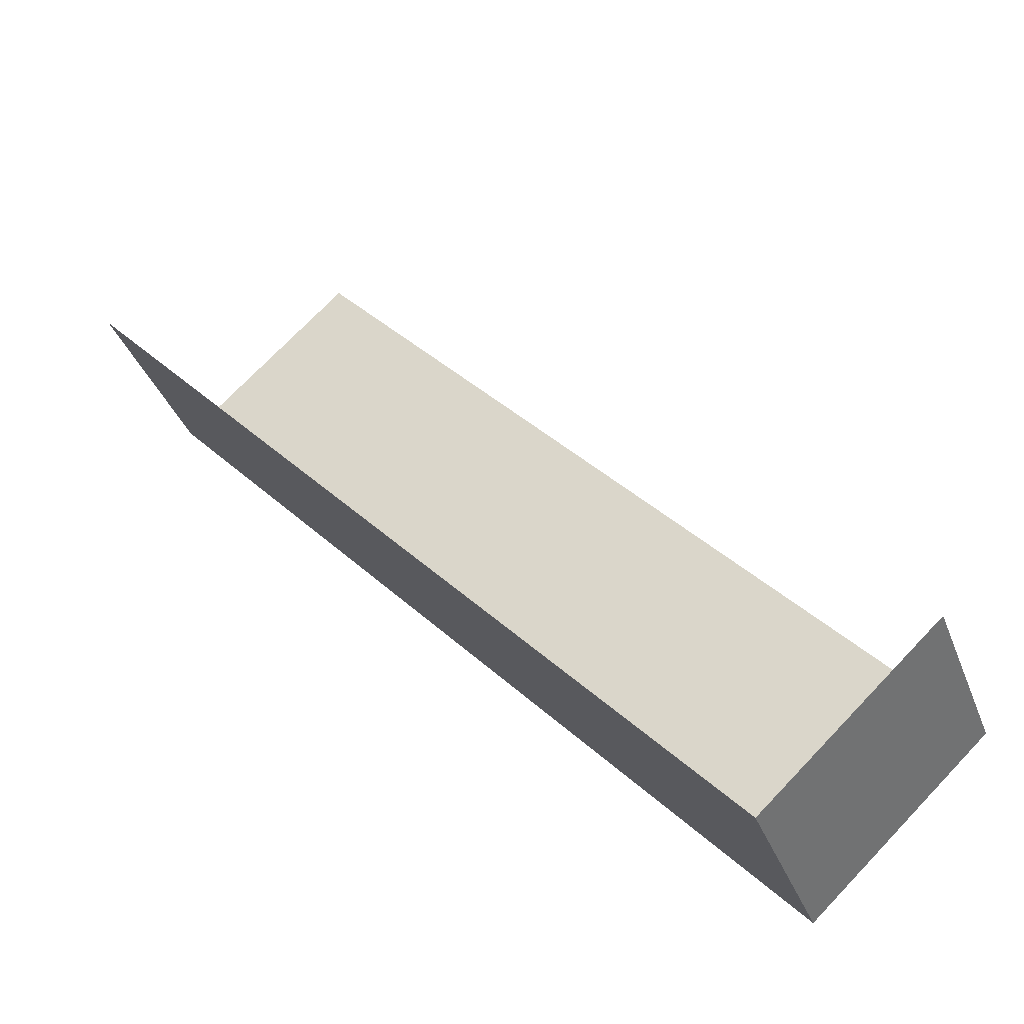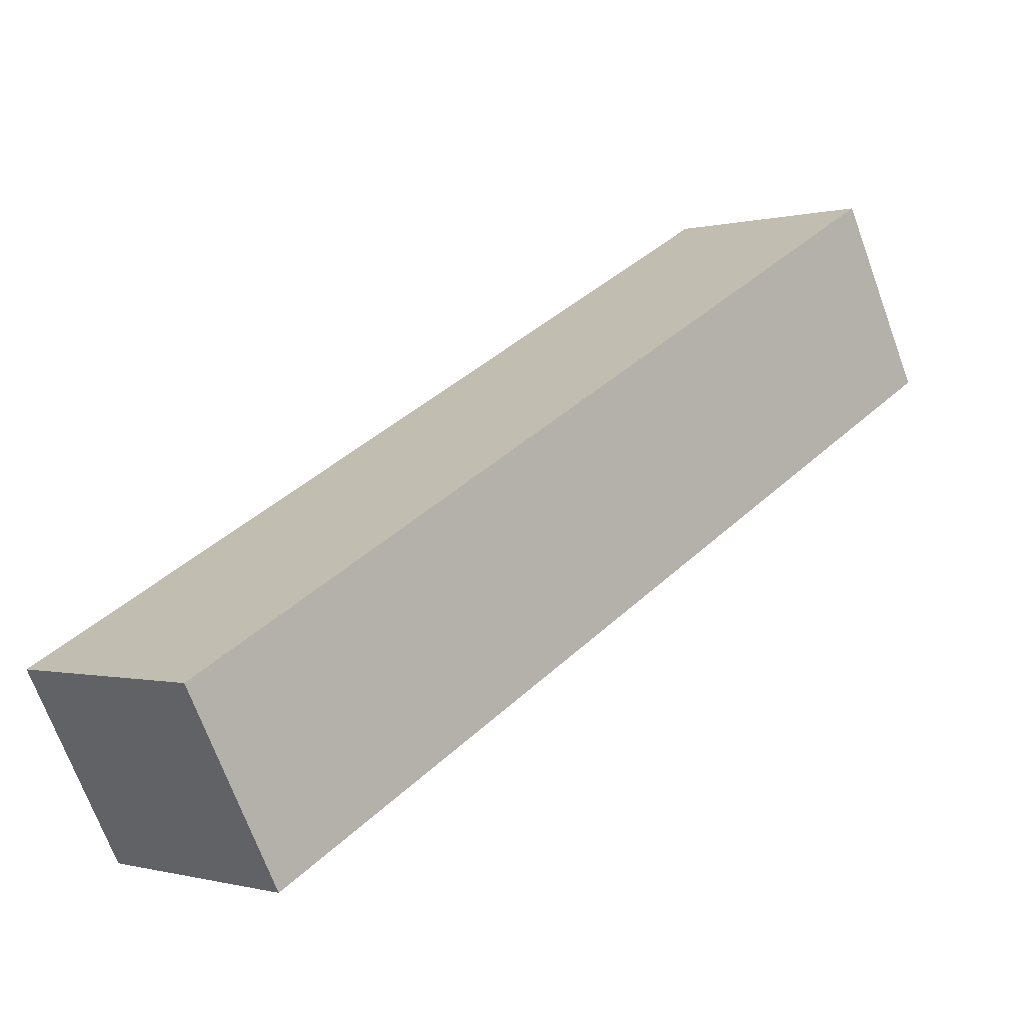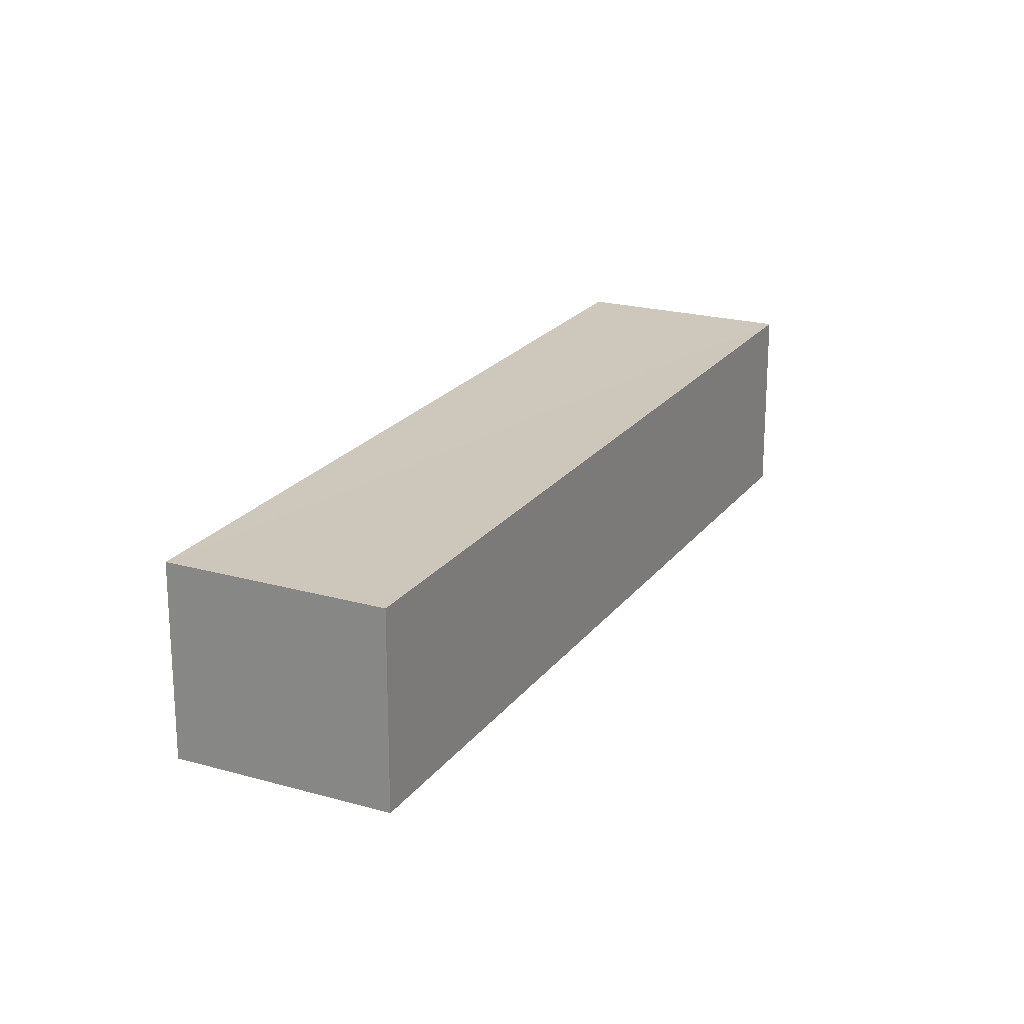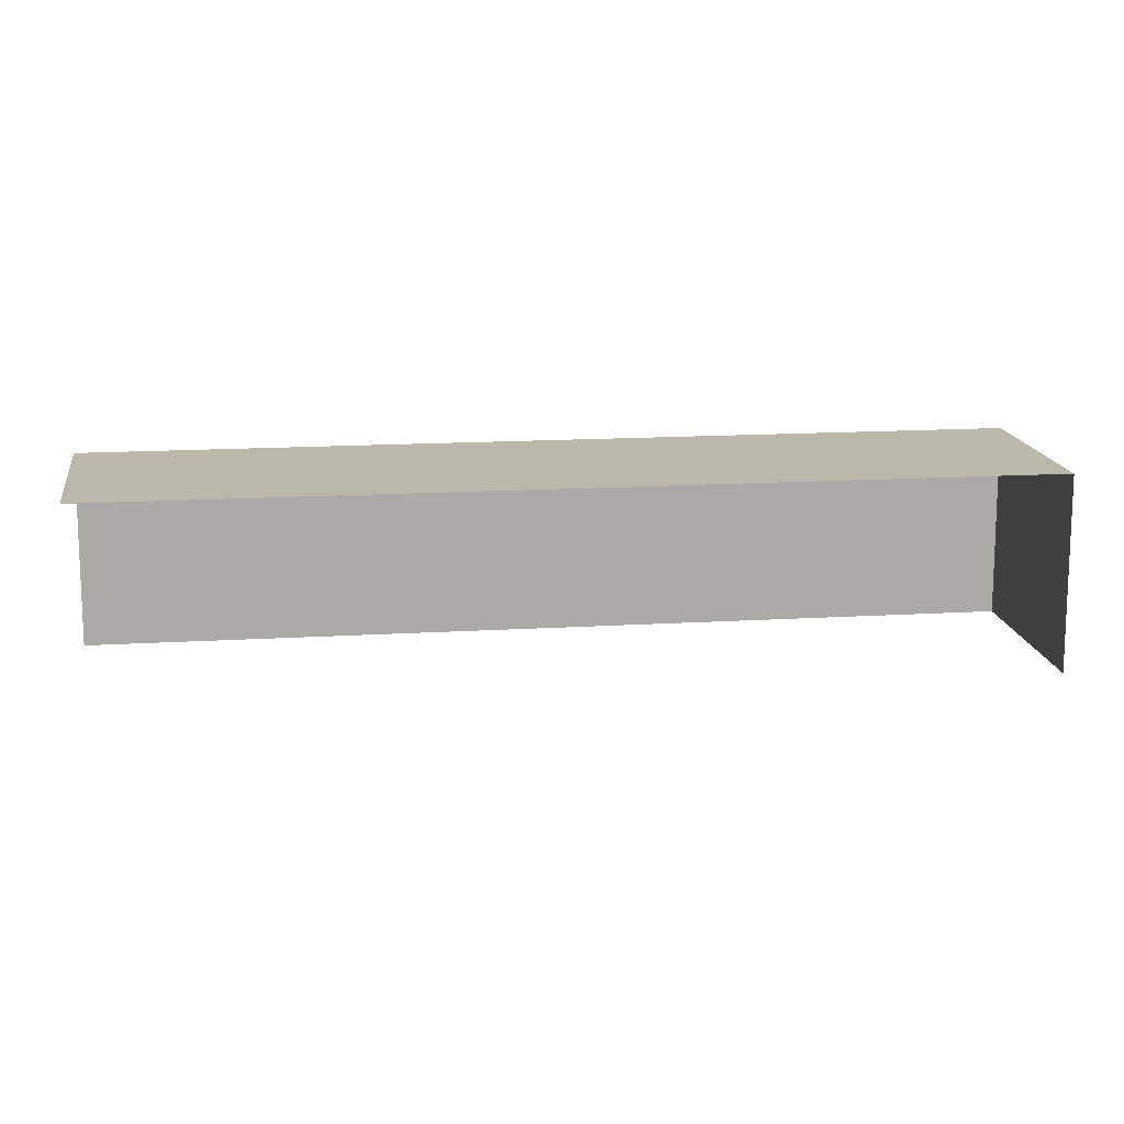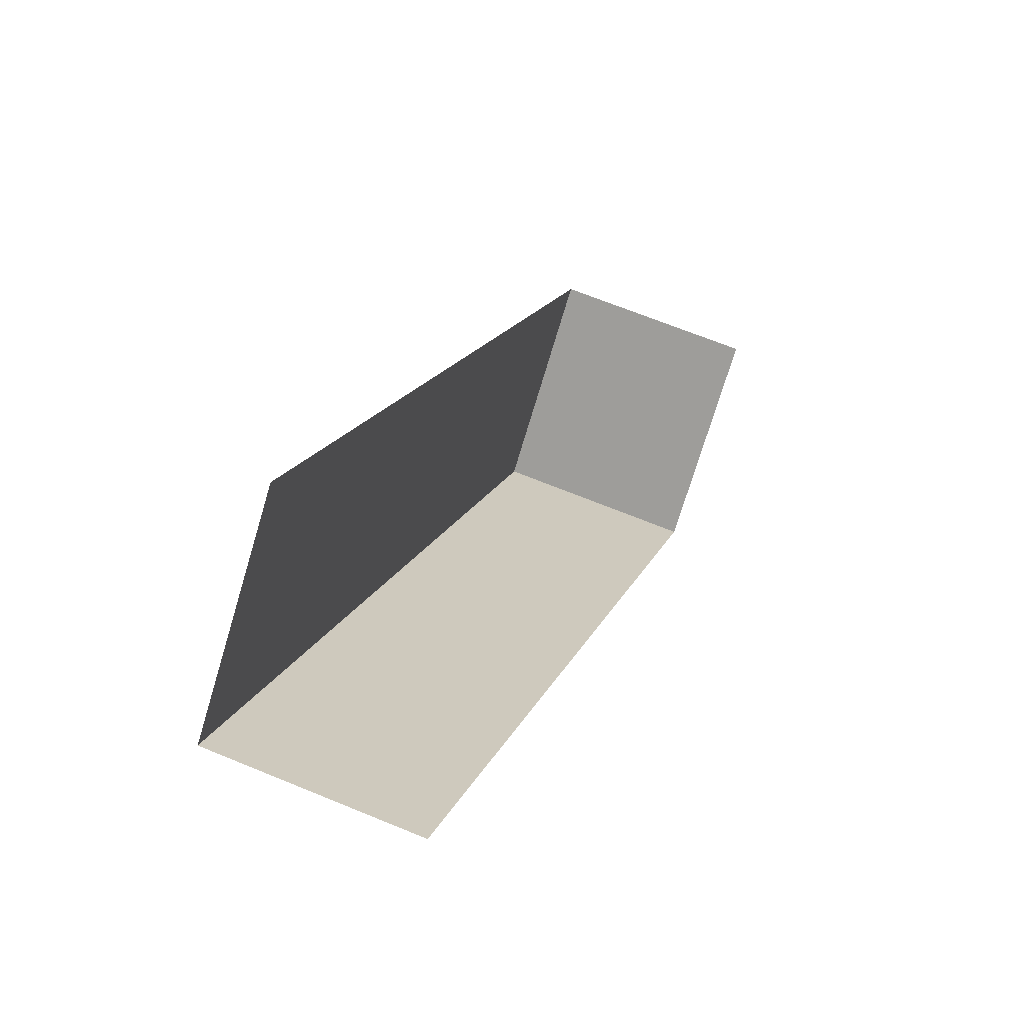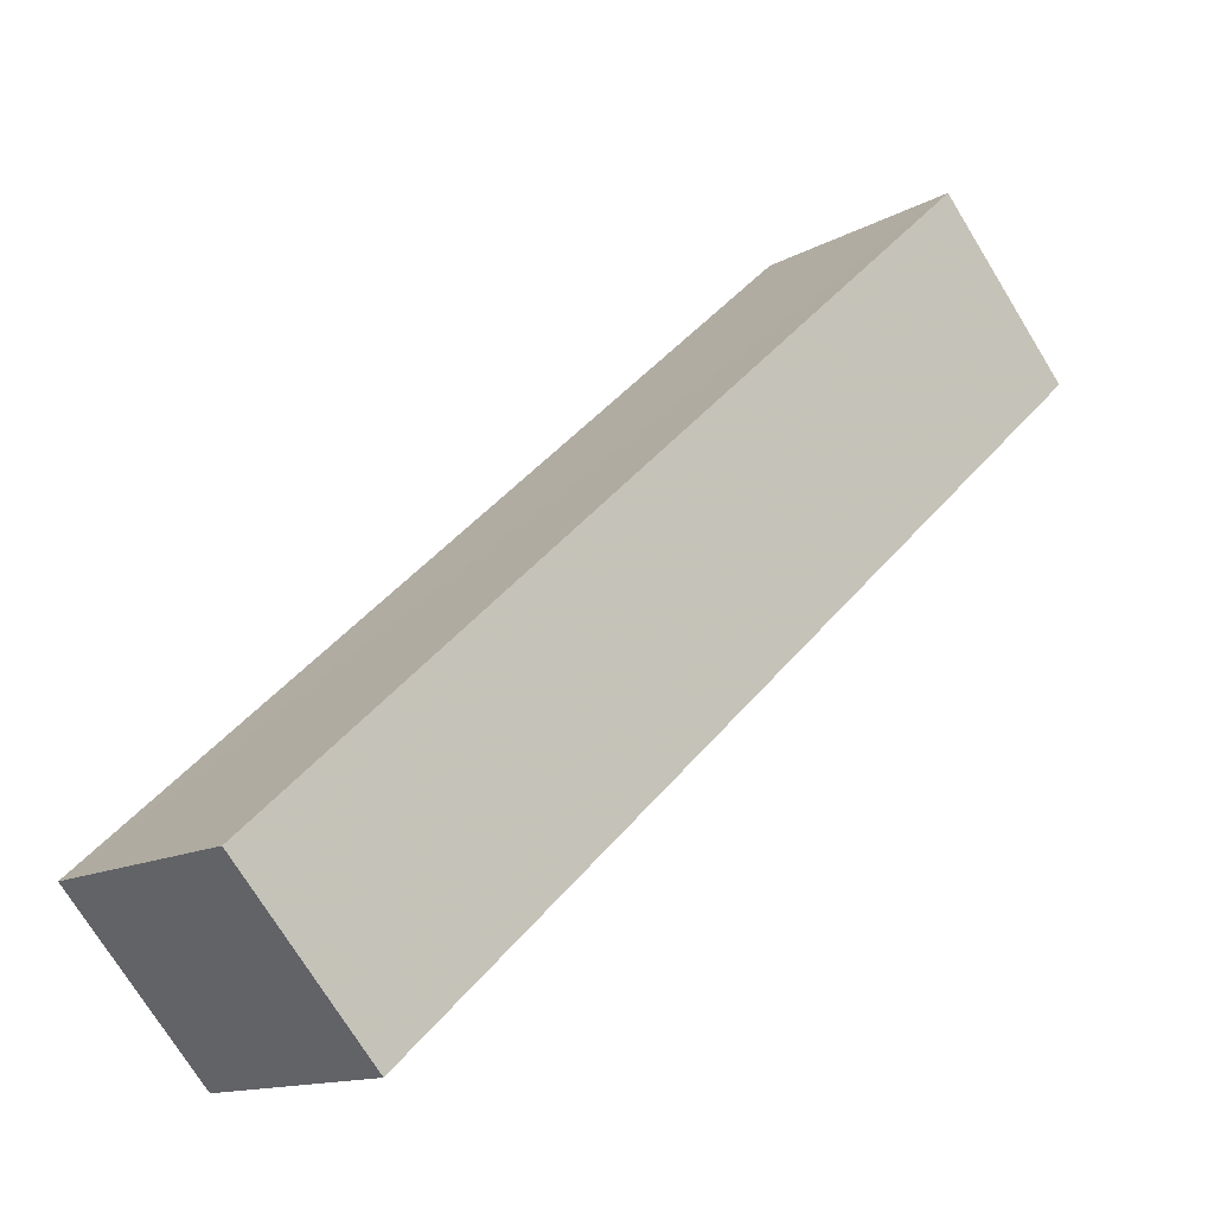
<metadata>
{"format":"obj","ext":"obj","renderer":"f3d","projection":"perspective","resolution":1024,"background":"white","views":[{"elev":-35.8,"azim":-160.8,"up":"+Y"},{"elev":-70.0,"azim":20.0,"up":"+Y"},{"elev":21.6,"azim":-16.5,"up":"+Z"},{"elev":14.3,"azim":-140.8,"up":"+Z"},{"elev":64.0,"azim":112.9,"up":"+Y"},{"elev":-73.8,"azim":31.4,"up":"+Y"}]}
</metadata>
<code>
v -2.241e+05 -1.279e+05 15.63
v -2.241e+05 -1.279e+05 15.63
v -2.241e+05 -1.279e+05 15.63
v -2.241e+05 -1.279e+05 15.63
v -2.241e+05 -1.279e+05 17.25
v -2.241e+05 -1.279e+05 17.25
v -2.241e+05 -1.279e+05 17.25
v -2.241e+05 -1.279e+05 17.25
f 1 2 3
f 1 4 2
f 8 4 1
f 6 8 1
f 8 2 4
f 8 5 2
f 5 6 7
f 5 8 6
f 5 3 2
f 5 7 3
f 7 1 3
f 7 6 1

</code>
